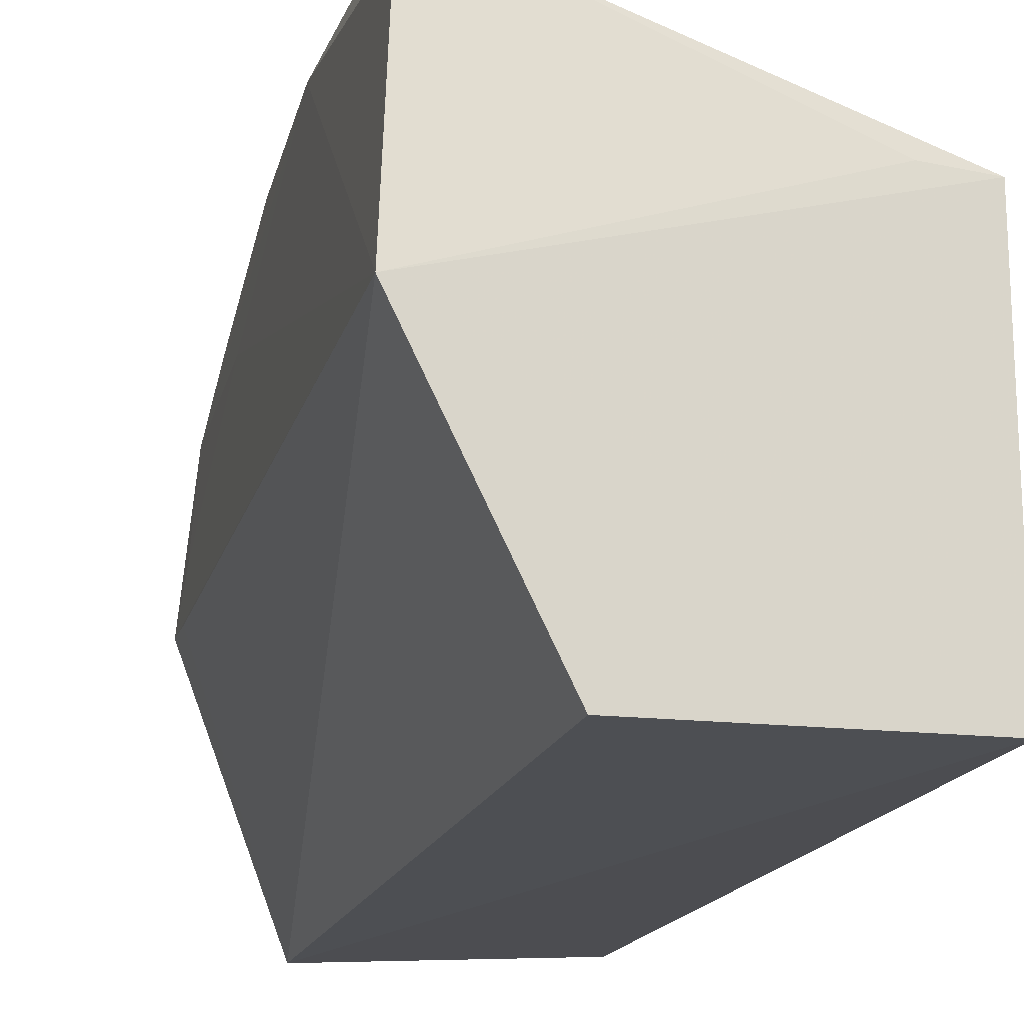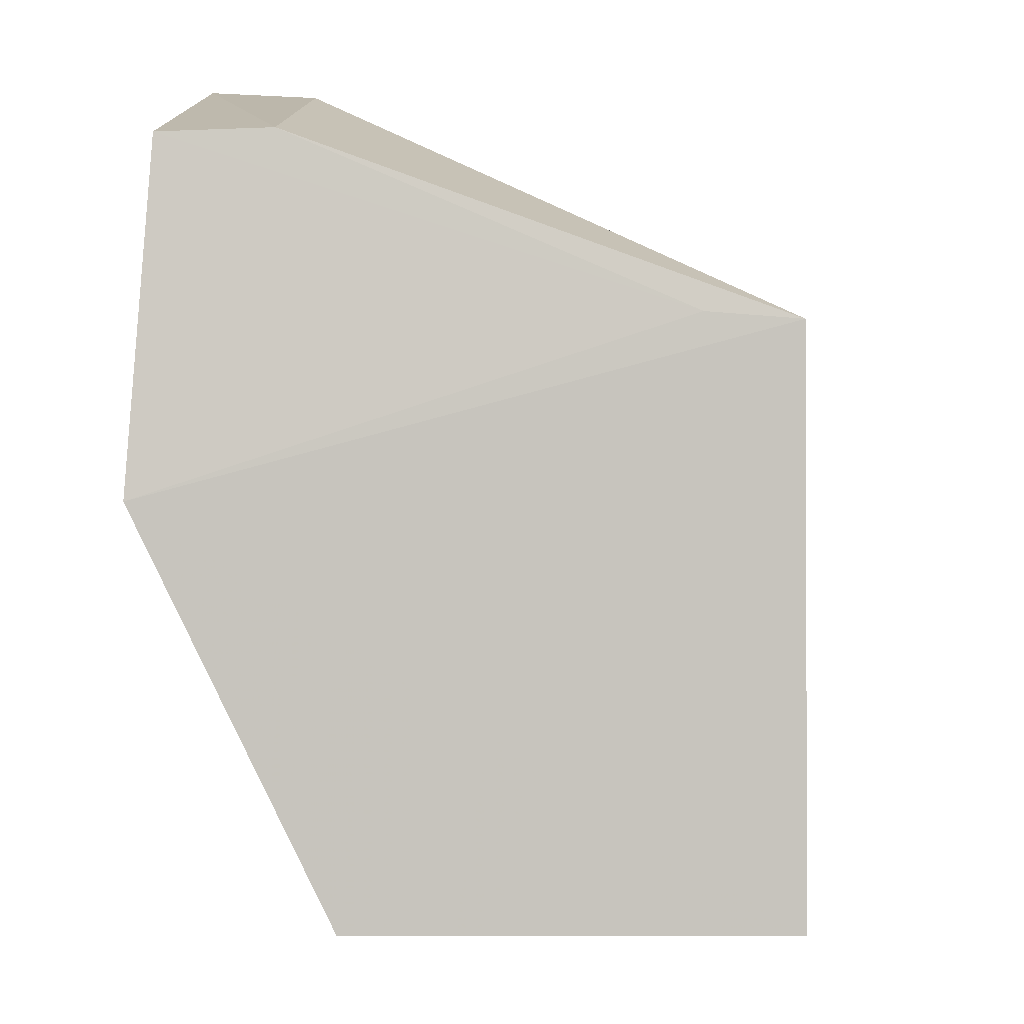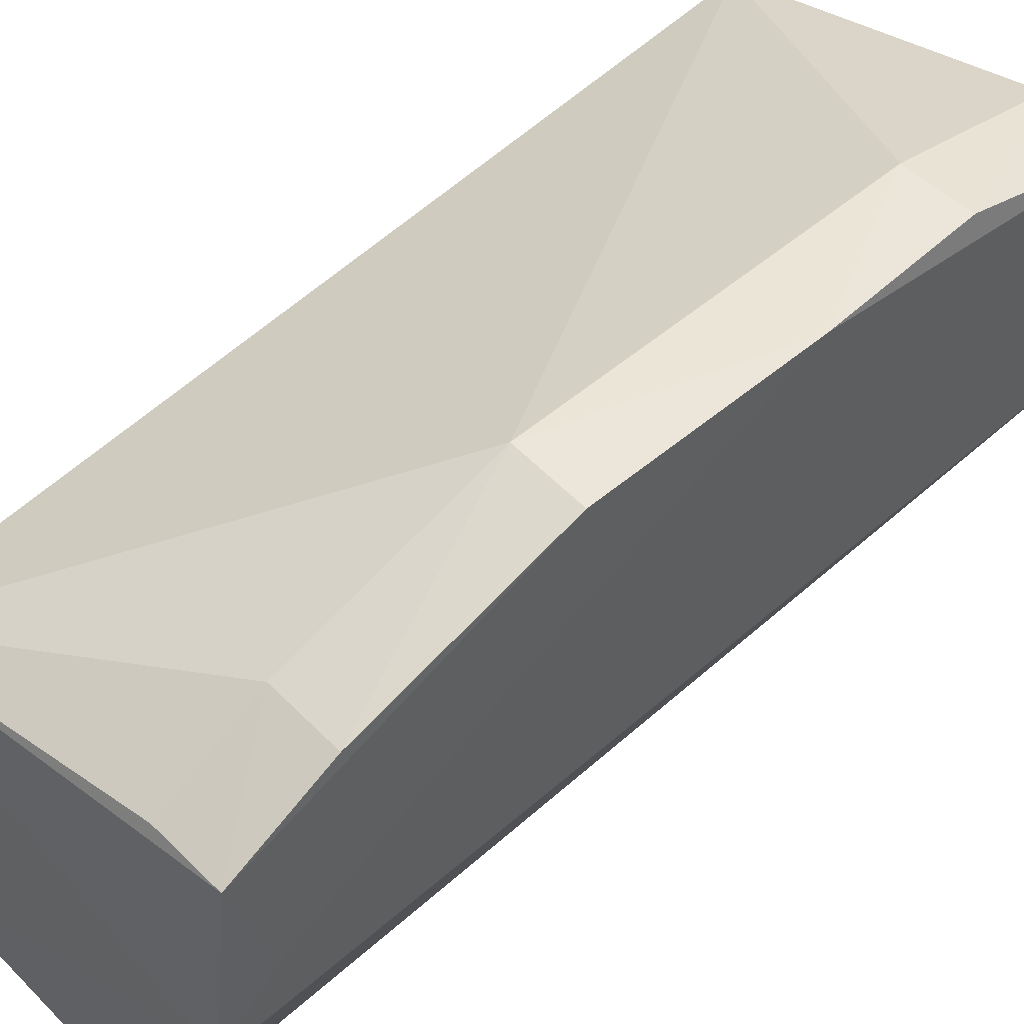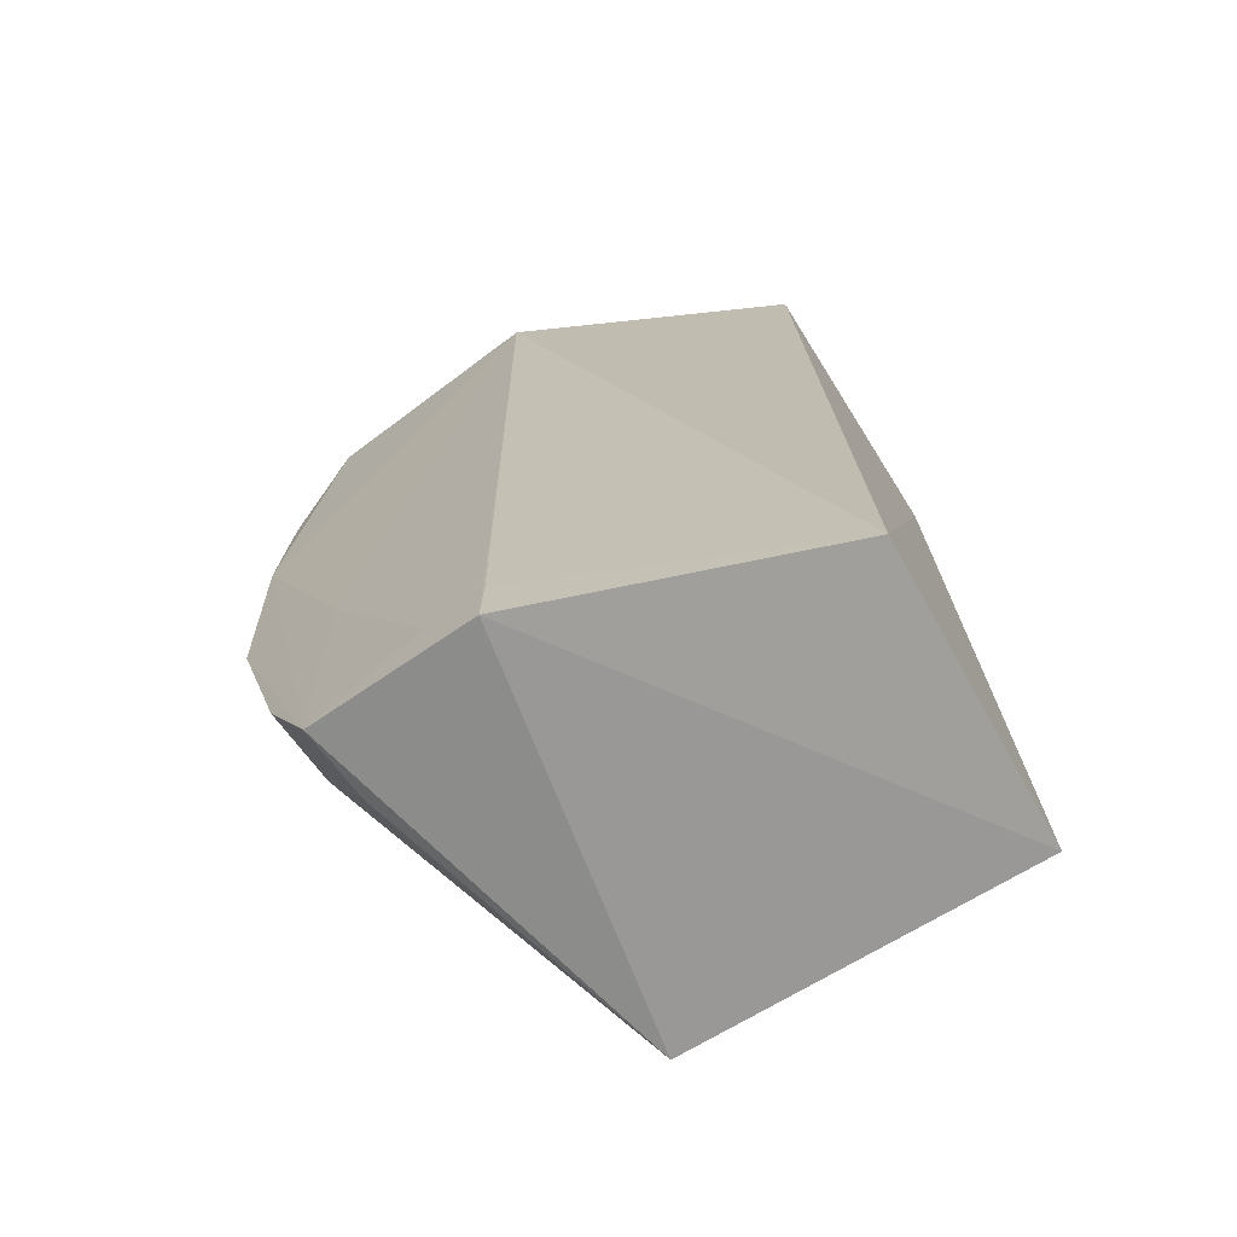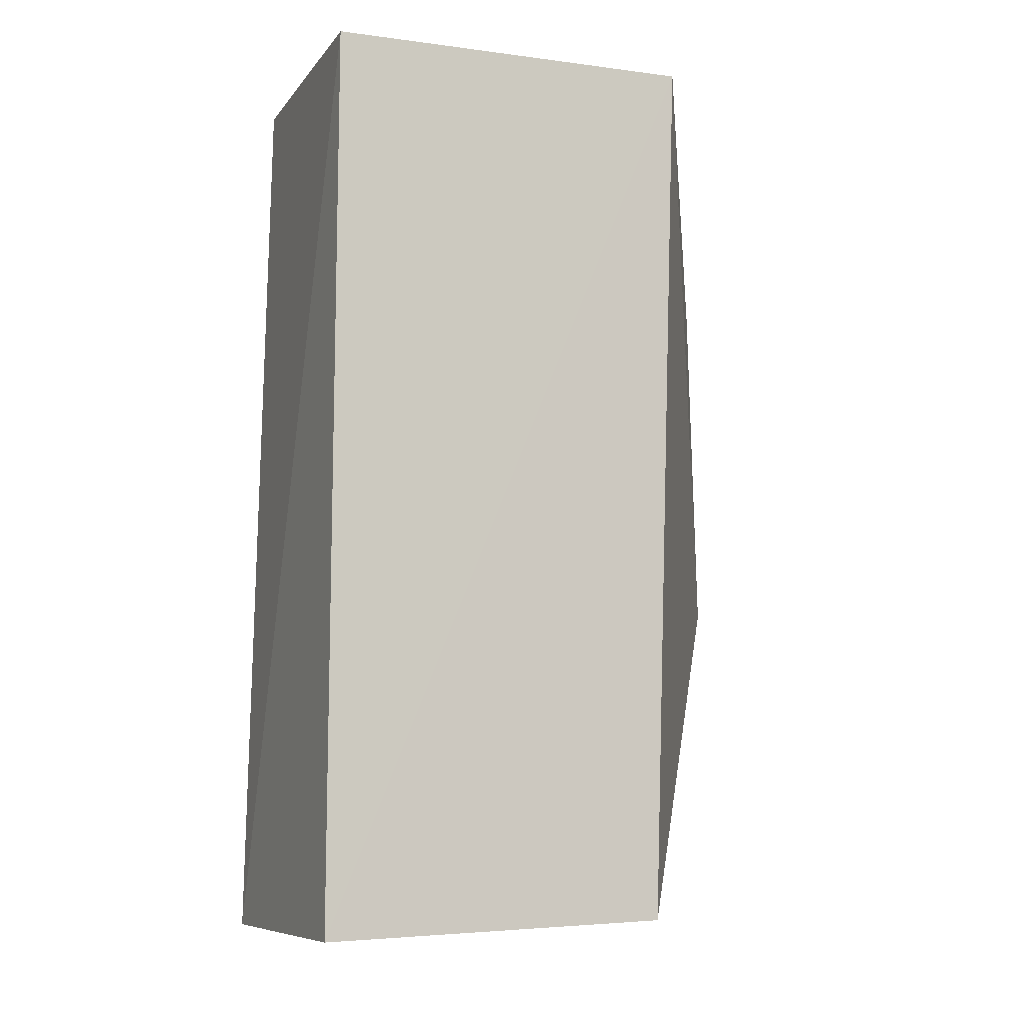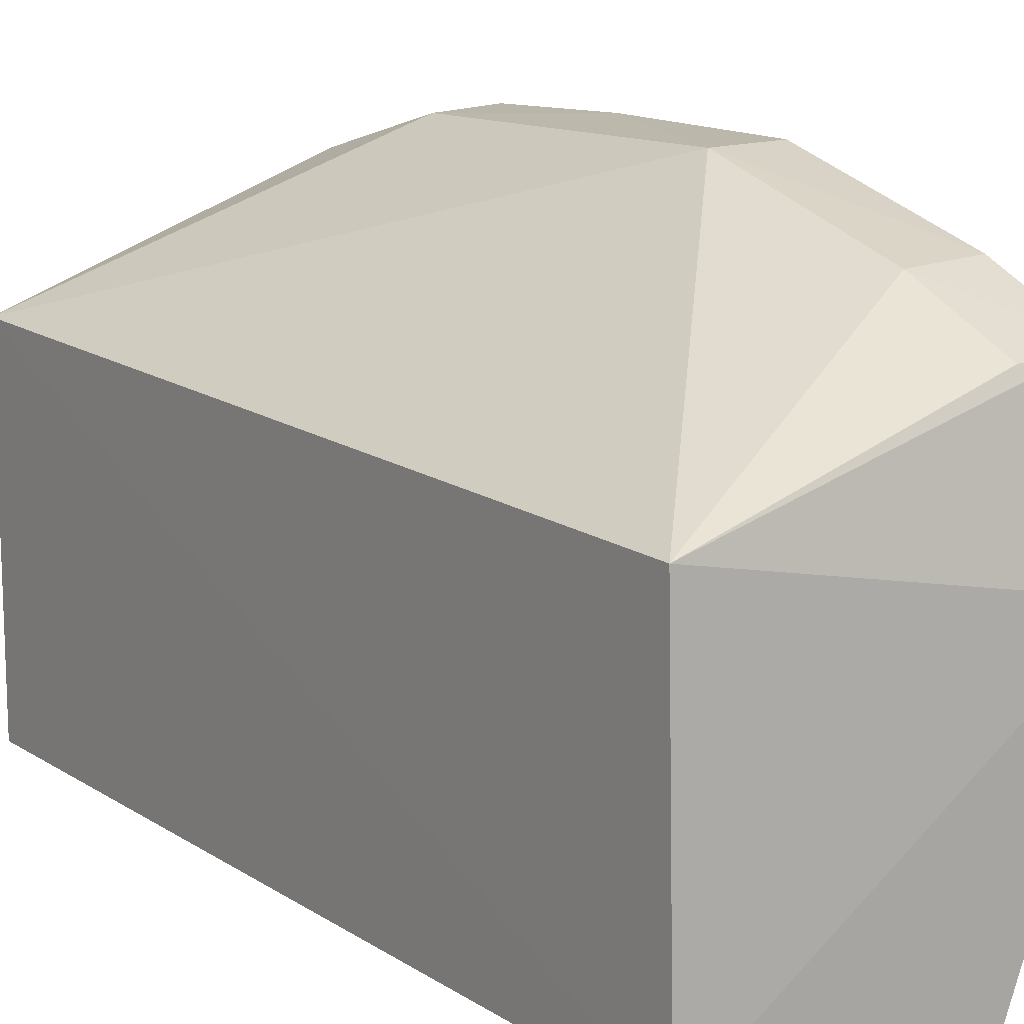
<metadata>
{"format":"obj","ext":"obj","renderer":"f3d","projection":"perspective","resolution":1024,"background":"white","views":[{"elev":-17.0,"azim":164.9,"up":"+Z"},{"elev":-0.9,"azim":-176.2,"up":"+Z"},{"elev":54.2,"azim":46.0,"up":"+Z"},{"elev":-71.2,"azim":122.6,"up":"+Y"},{"elev":-8.1,"azim":-110.1,"up":"+Y"},{"elev":13.4,"azim":-36.0,"up":"+Z"}]}
</metadata>
<code>
v 0.1307 -0.01375 0.05911
v 0.13 -0.07195 0.05015
v 0.1217 0.001738 0.01351
v 0.09781 0.001739 0.0137
v 0.09801 -0.07351 0.04261
v 0.1251 0.0001238 0.05507
v 0.1327 0.001828 0.03565
v 0.1239 -0.04494 0.05915
v 0.1219 -0.07462 0.01195
v 0.09783 0.001726 0.04486
v 0.131 -0.0268 0.05945
v 0.1315 -1.565e-05 0.05493
v 0.1236 -0.06288 0.05387
v 0.131 -0.07461 0.03579
v 0.09781 -0.07462 0.01335
v 0.1249 -0.01364 0.05875
v 0.103 0.001646 0.04529
v 0.1301 -0.04517 0.0593
v 0.1239 -0.0718 0.04968
v 0.1311 -0.06975 0.03559
v 0.1309 -0.05066 0.0499
v 0.1298 -0.06311 0.05424
v 0.1309 -0.06975 0.04036
f 7 3 4
f 9 3 7
f 9 4 3
f 10 5 8
f 10 7 4
f 12 6 1
f 12 11 7
f 12 1 11
f 13 8 5
f 14 2 5
f 15 4 9
f 15 10 4
f 15 5 10
f 15 14 5
f 15 9 14
f 16 10 8
f 16 1 6
f 16 6 10
f 16 11 1
f 16 8 11
f 17 10 6
f 17 7 10
f 17 12 7
f 17 6 12
f 18 11 8
f 18 2 11
f 19 13 5
f 19 5 2
f 19 2 13
f 20 14 9
f 20 9 7
f 20 7 14
f 21 11 2
f 21 14 7
f 21 7 11
f 22 13 2
f 22 2 18
f 22 18 8
f 22 8 13
f 23 21 2
f 23 2 14
f 23 14 21

</code>
